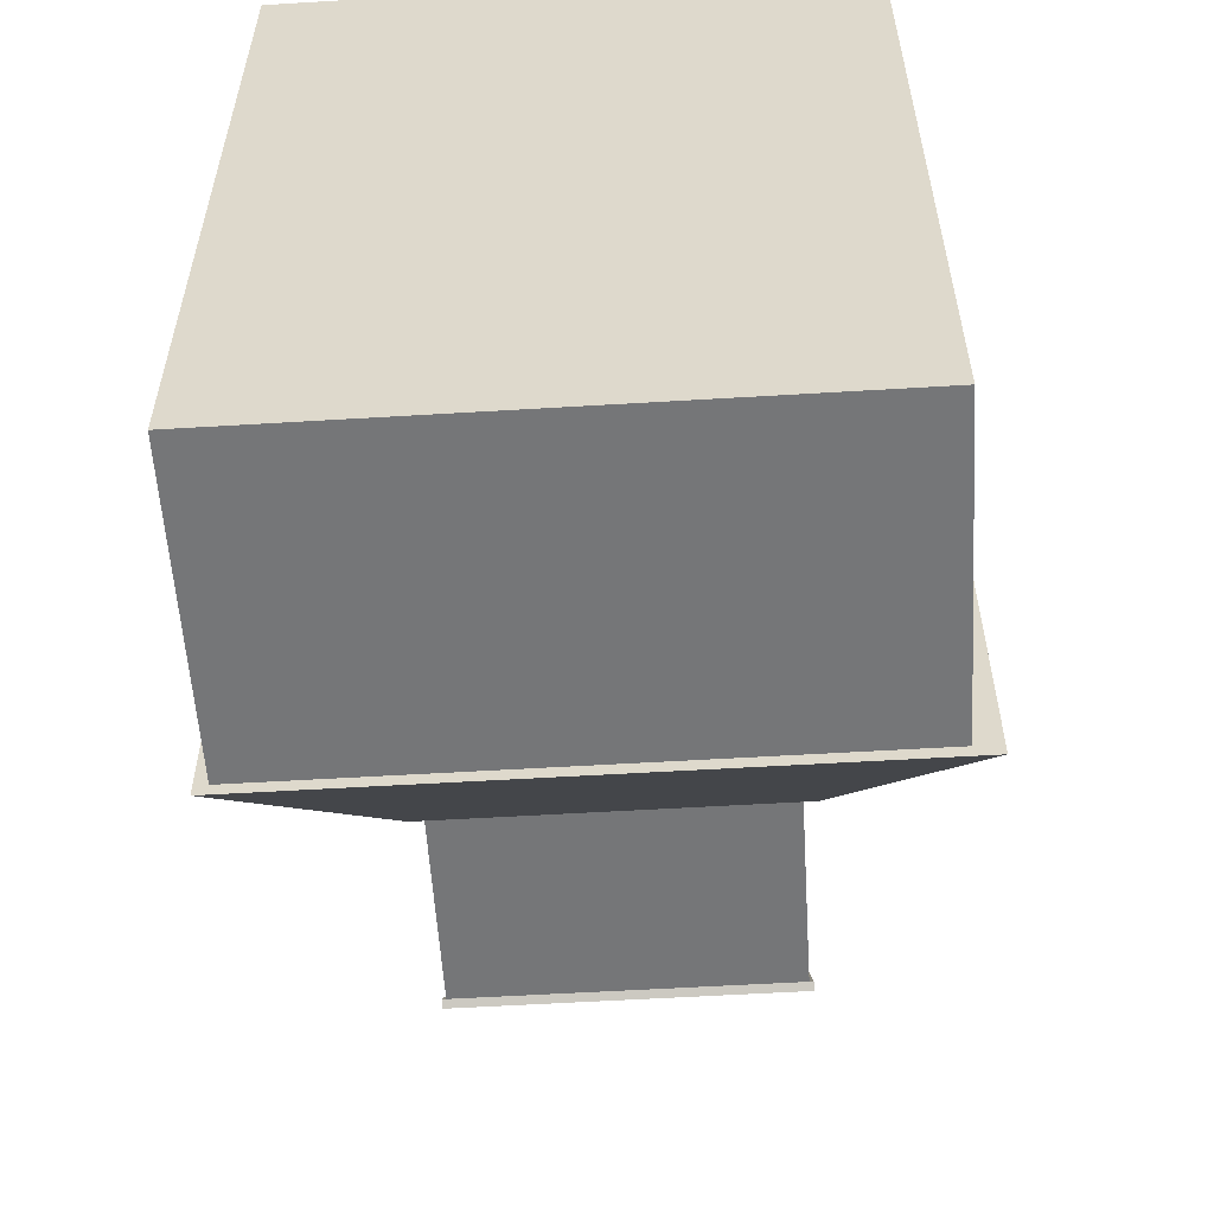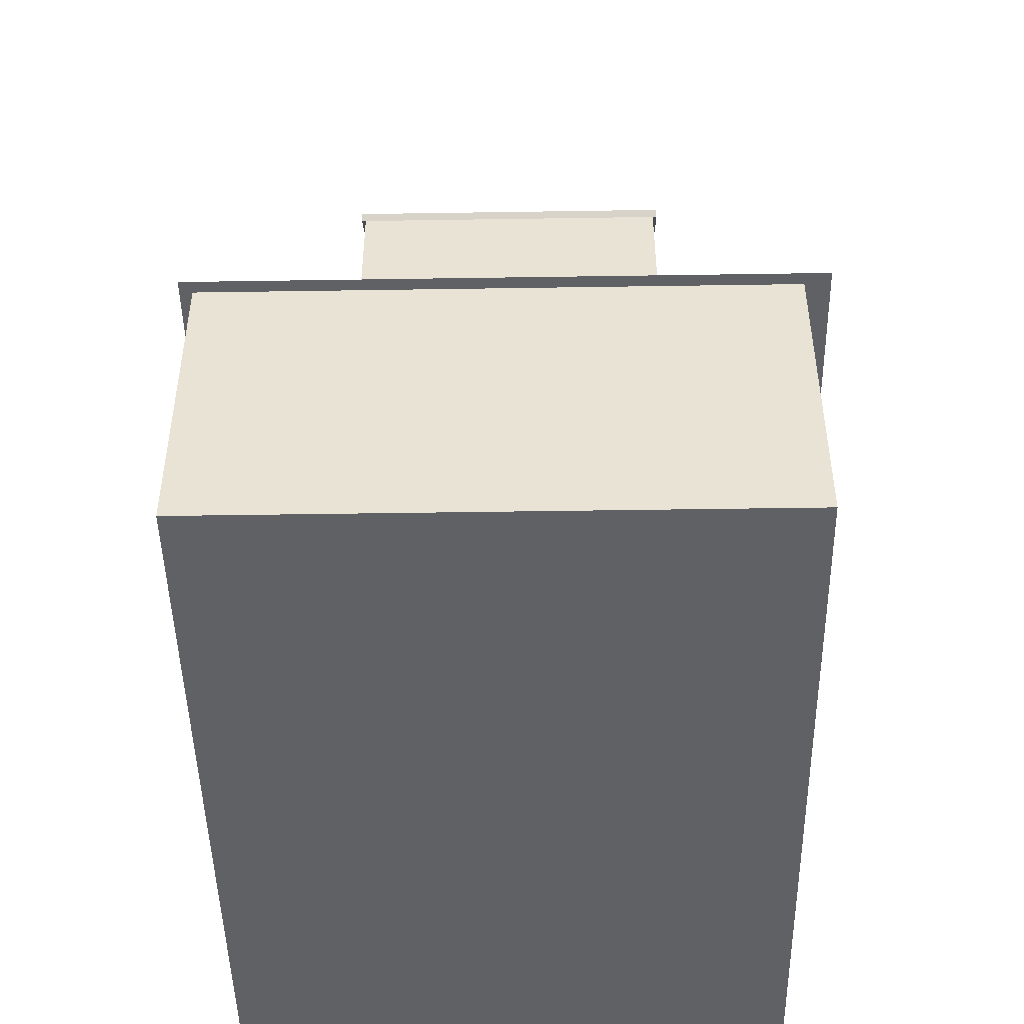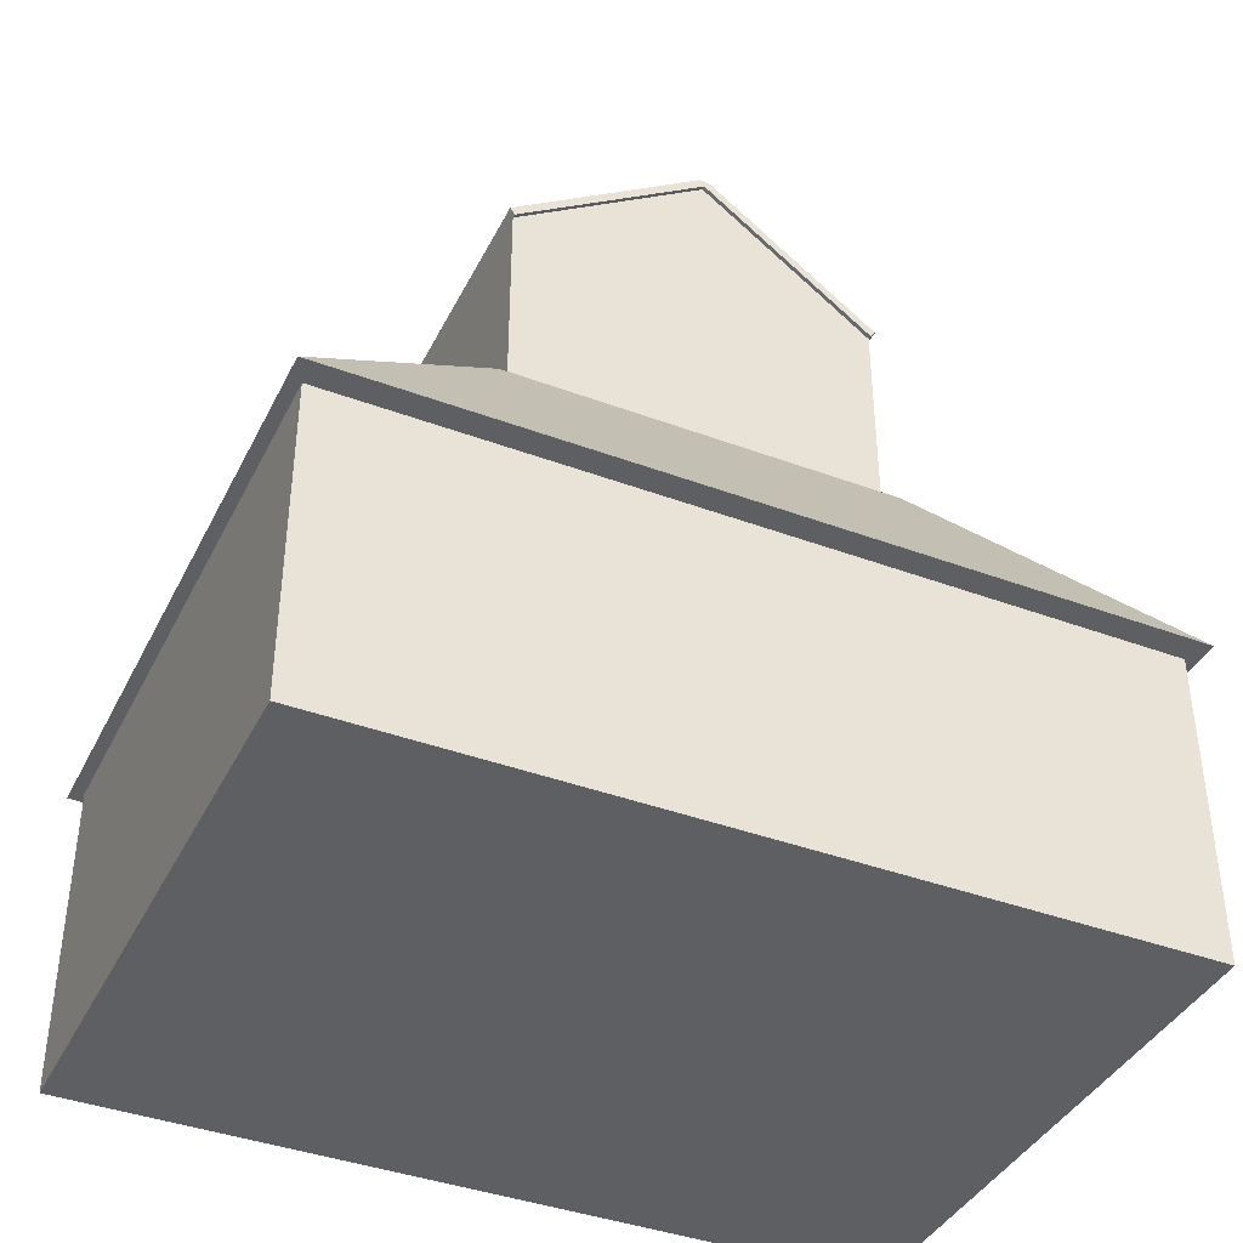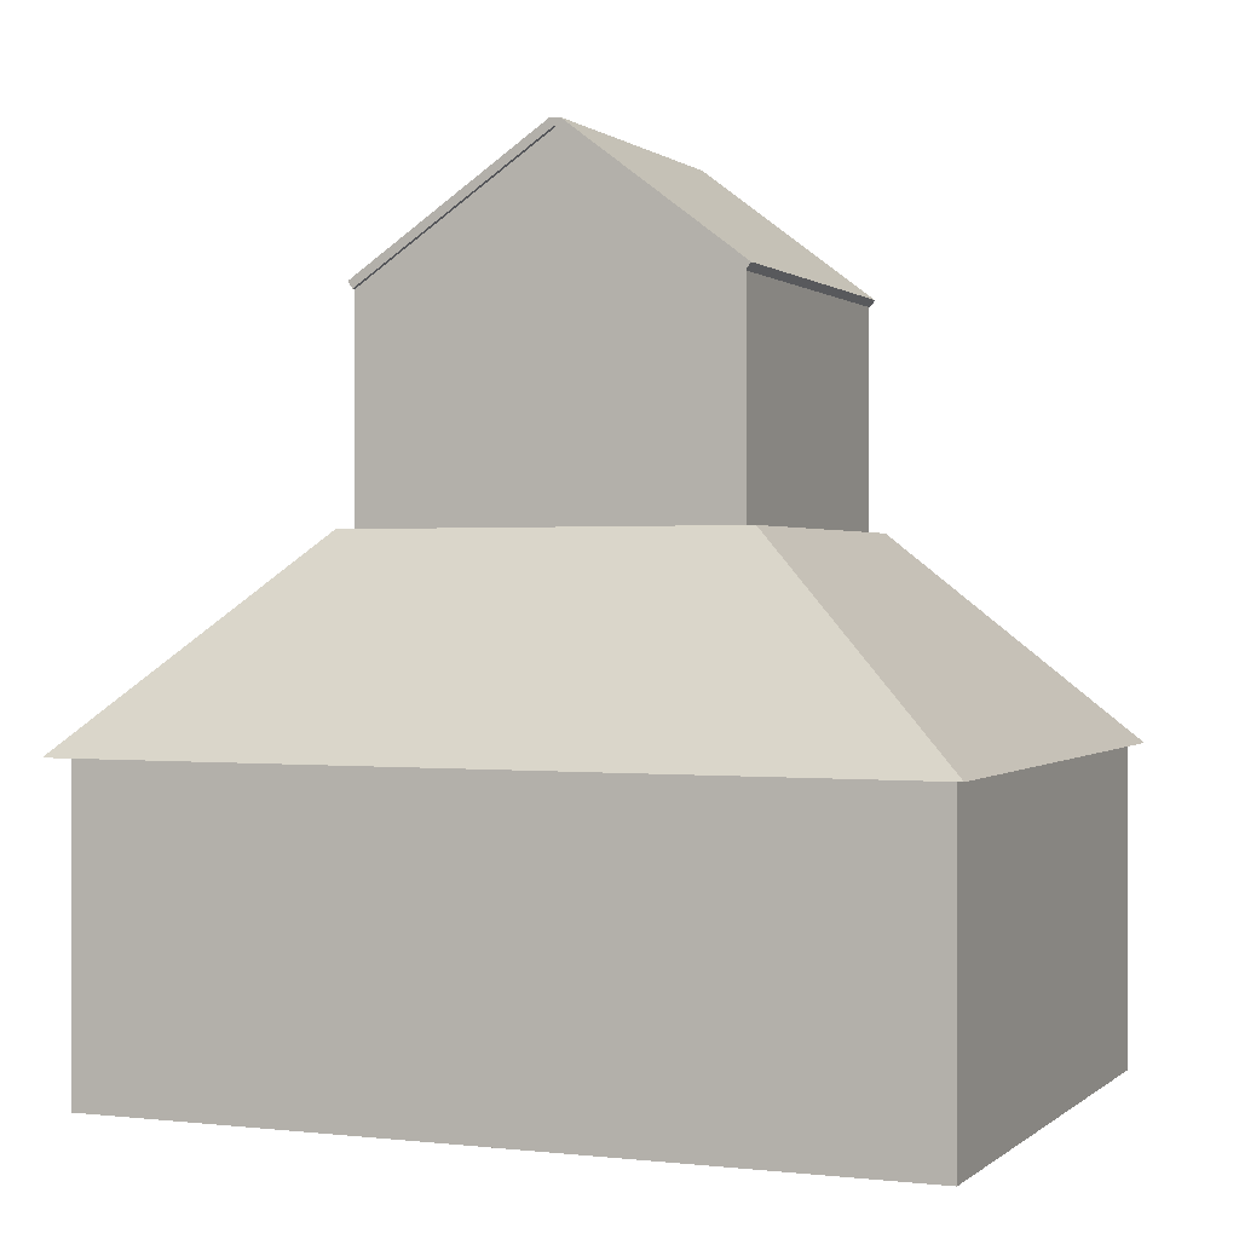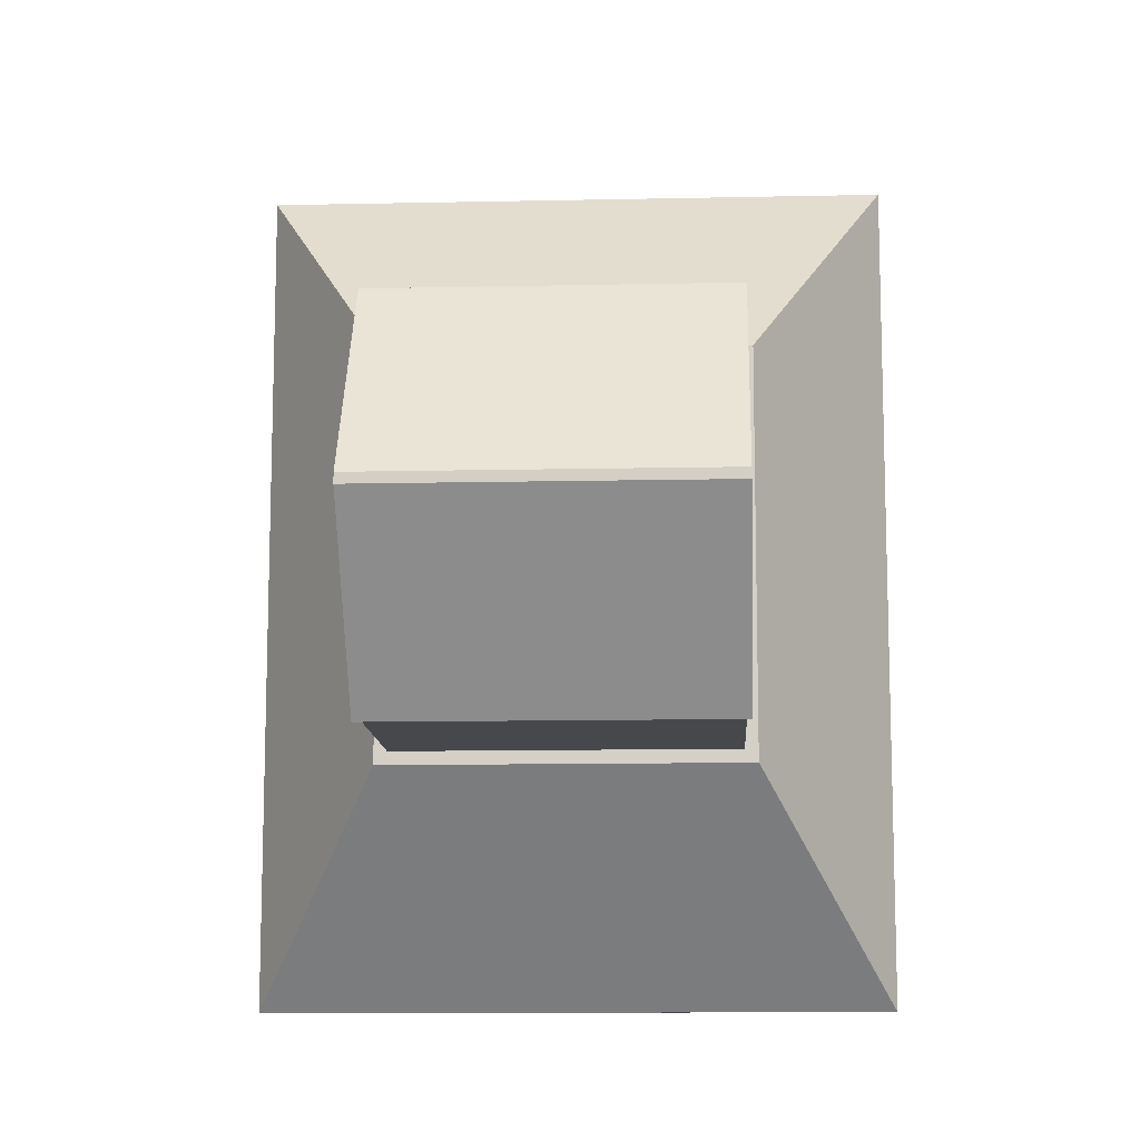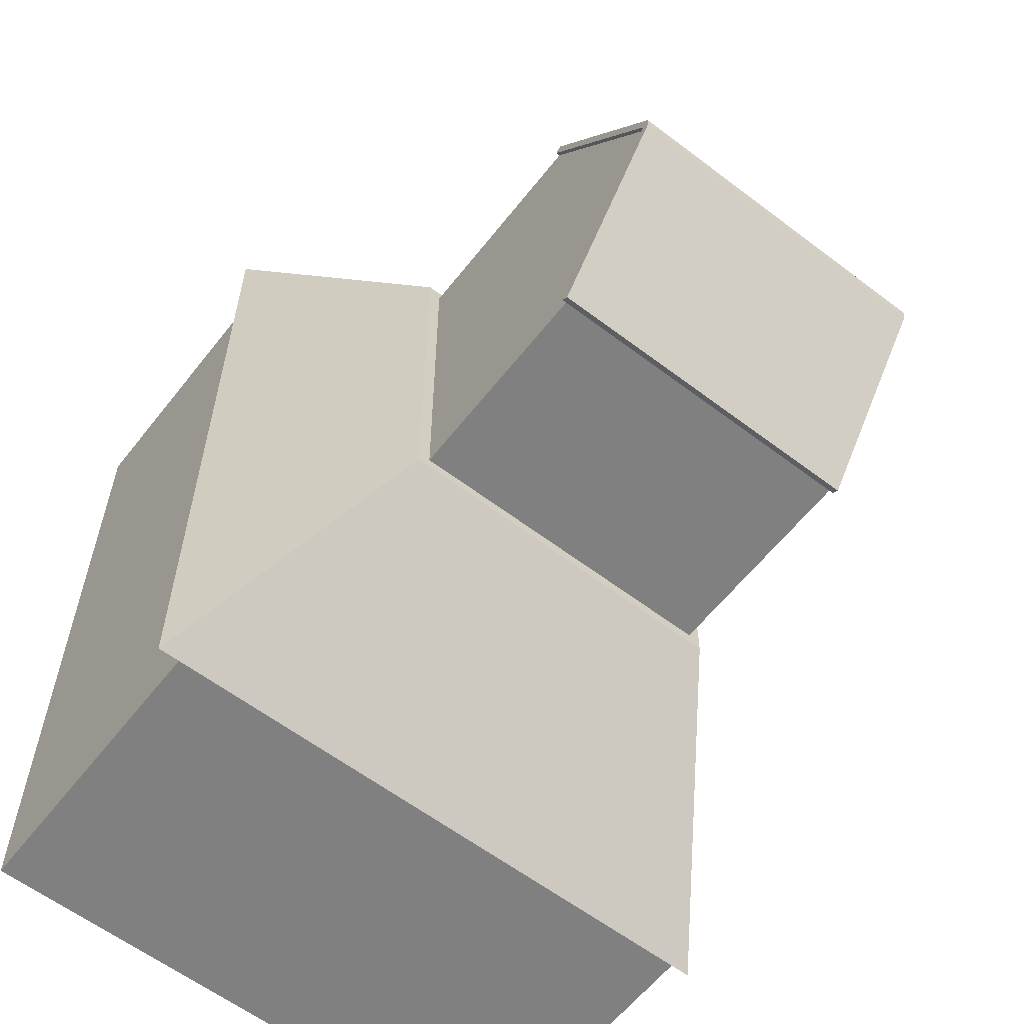
<metadata>
{"format":"obj","ext":"obj","renderer":"f3d","projection":"perspective","resolution":1024,"background":"white","views":[{"elev":-56.8,"azim":3.6,"up":"+Z"},{"elev":-47.1,"azim":1.0,"up":"+Y"},{"elev":-40.1,"azim":65.3,"up":"+Y"},{"elev":0.5,"azim":112.9,"up":"+Y"},{"elev":-11.6,"azim":-177.0,"up":"+Z"},{"elev":-60.1,"azim":142.1,"up":"+Z"}]}
</metadata>
<code>
o House2_Cube.004
v -70.07 -3.78 -99.47
v -70.07 69.78 -99.47
v -70.07 -3.78 -288.5
v -70.07 69.78 -288.5
v 67.07 -3.78 -99.47
v 67.07 69.78 -99.47
v 67.07 -3.78 -288.5
v 67.07 69.78 -288.5
v -38.6 116.8 -150.5
v -38.6 116.8 -237.5
v 38.6 116.8 -237.5
v 38.6 116.8 -150.5
v -73.07 69.78 -96.47
v -73.07 69.78 -291.5
v 73.07 69.78 -291.5
v 73.07 69.78 -96.47
v -41.6 116.8 -147.5
v -41.6 116.8 -240.5
v 41.6 116.8 -240.5
v 41.6 116.8 -147.5
v -38.6 166.8 -150.5
v -38.6 166.8 -237.5
v 38.6 166.8 -237.5
v 38.6 166.8 -150.5
v -38.6 197.8 -196.5
v 38.6 197.8 -196.5
v 38.6 168.4 -149.4
v -38.6 168.4 -149.4
v -38.6 199.4 -195.4
v 38.6 199.4 -195.4
v -38.6 168.4 -238.7
v 38.6 168.4 -238.7
v -38.6 199.4 -197.7
v 38.6 199.4 -197.7
v 38.6 166.8 -237.5
v 38.6 166.8 -150.5
v 38.6 197.8 -196.5
v 38.6 199.4 -195.4
v 39.6 166.8 -150.5
v 39.6 197.8 -196.5
v 39.6 166.8 -237.5
v 39.6 168.4 -149.4
v 39.6 199.4 -195.4
v 39.6 199.4 -197.7
v 39.6 168.4 -238.7
v -39.6 197.8 -196.5
v -39.6 166.8 -150.5
v -39.6 166.8 -237.5
v -39.6 199.4 -195.4
v -39.6 168.4 -149.4
v -39.6 168.4 -238.7
v -39.6 199.4 -197.7
v 67.07 -3.78 -177.3
v 67.07 -3.78 -213
f 1 2 4 3
f 3 4 8 7
f 5 6 2 1
f 3 7 54 53 5 1
f 4 2 13 14
f 9 12 24 21
f 10 11 19 18
f 12 9 17 20
f 6 8 15 16
f 16 15 19 20
f 14 13 17 18
f 13 16 20 17
f 15 14 18 19
f 2 6 16 13
f 8 4 14 15
f 11 12 20 19
f 9 10 18 17
f 11 10 22 23
f 12 11 23 24
f 10 9 21 22
f 21 28 50 47
f 24 23 26
f 22 21 25
f 30 27 42 43
f 28 27 30 29
f 21 24 27 28
f 25 21 47 46
f 32 31 33 34
f 23 22 31 32
f 34 30 43 44
f 30 34 33 29
f 33 31 51 52
f 26 23 41 40
f 26 30 38 37
f 23 26 37 35
f 26 24 36 37
f 39 40 43 42
f 40 41 45 44
f 40 44 43
f 32 34 44 45
f 24 26 40 39
f 27 24 39 42
f 23 32 45 41
f 48 46 52 51
f 46 47 50 49
f 46 49 52
f 31 22 48 51
f 22 25 46 48
f 29 33 52 49
f 28 29 49 50
f 7 8 6 5 53

</code>
